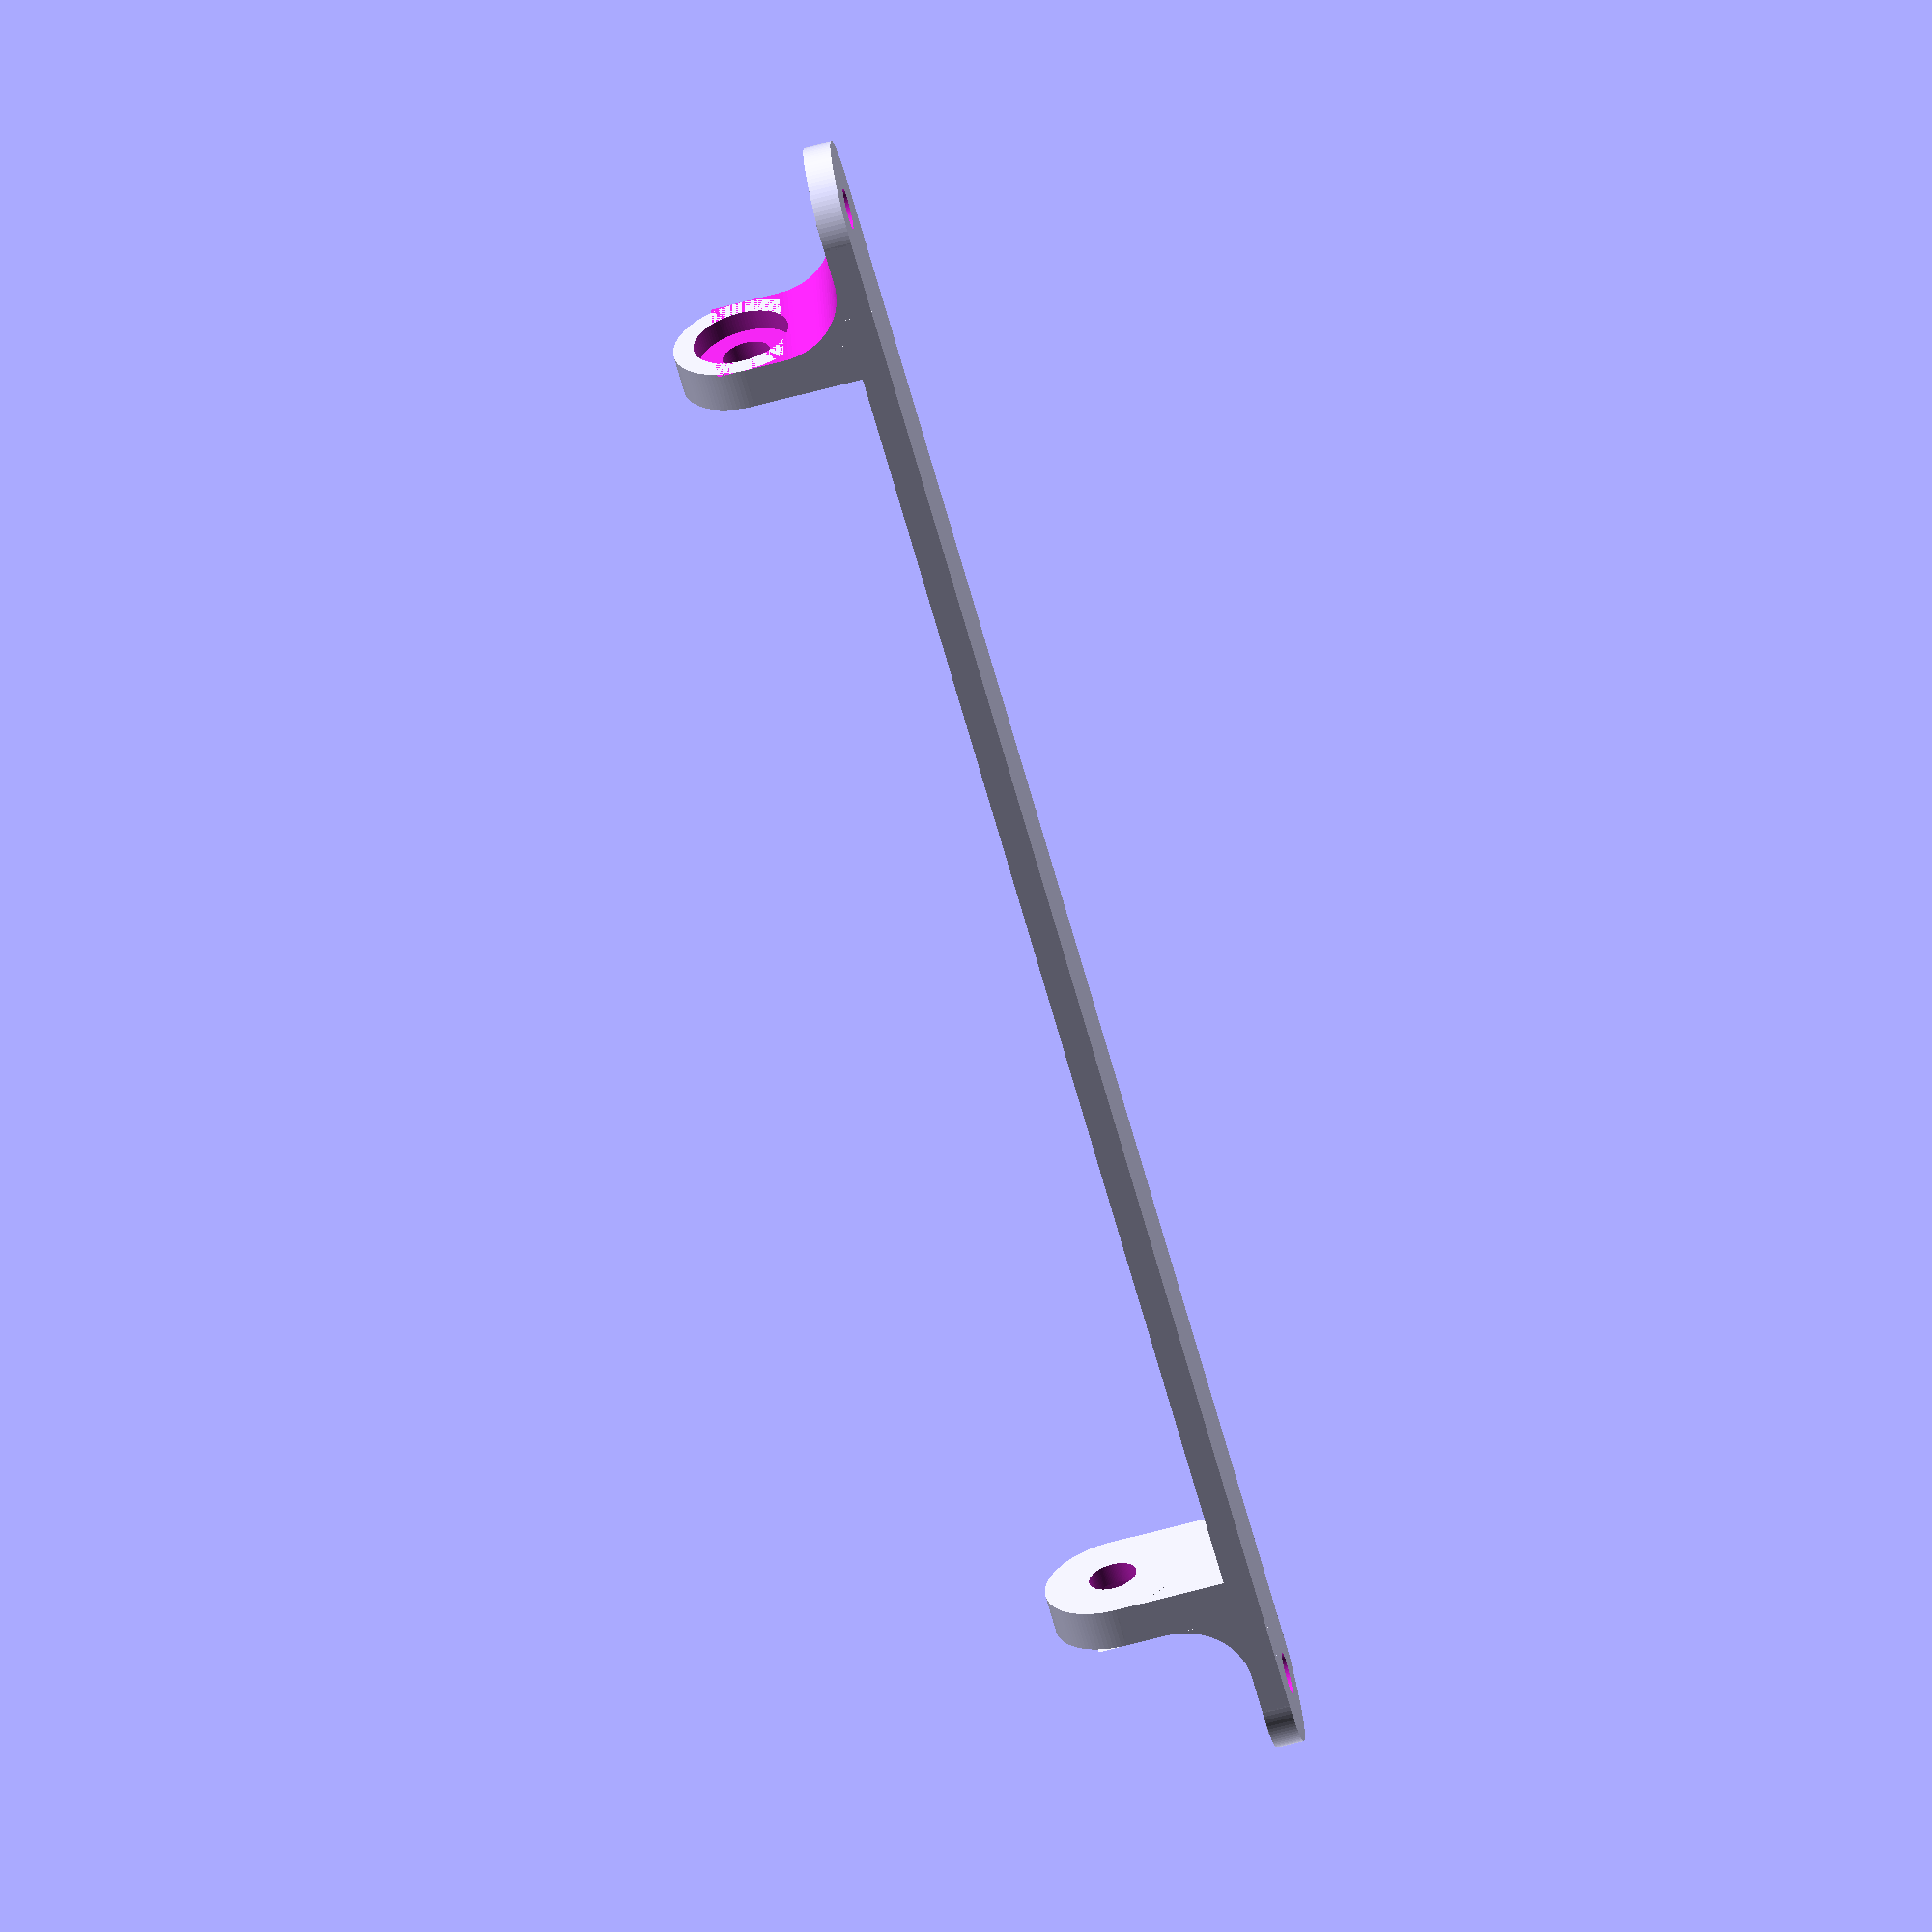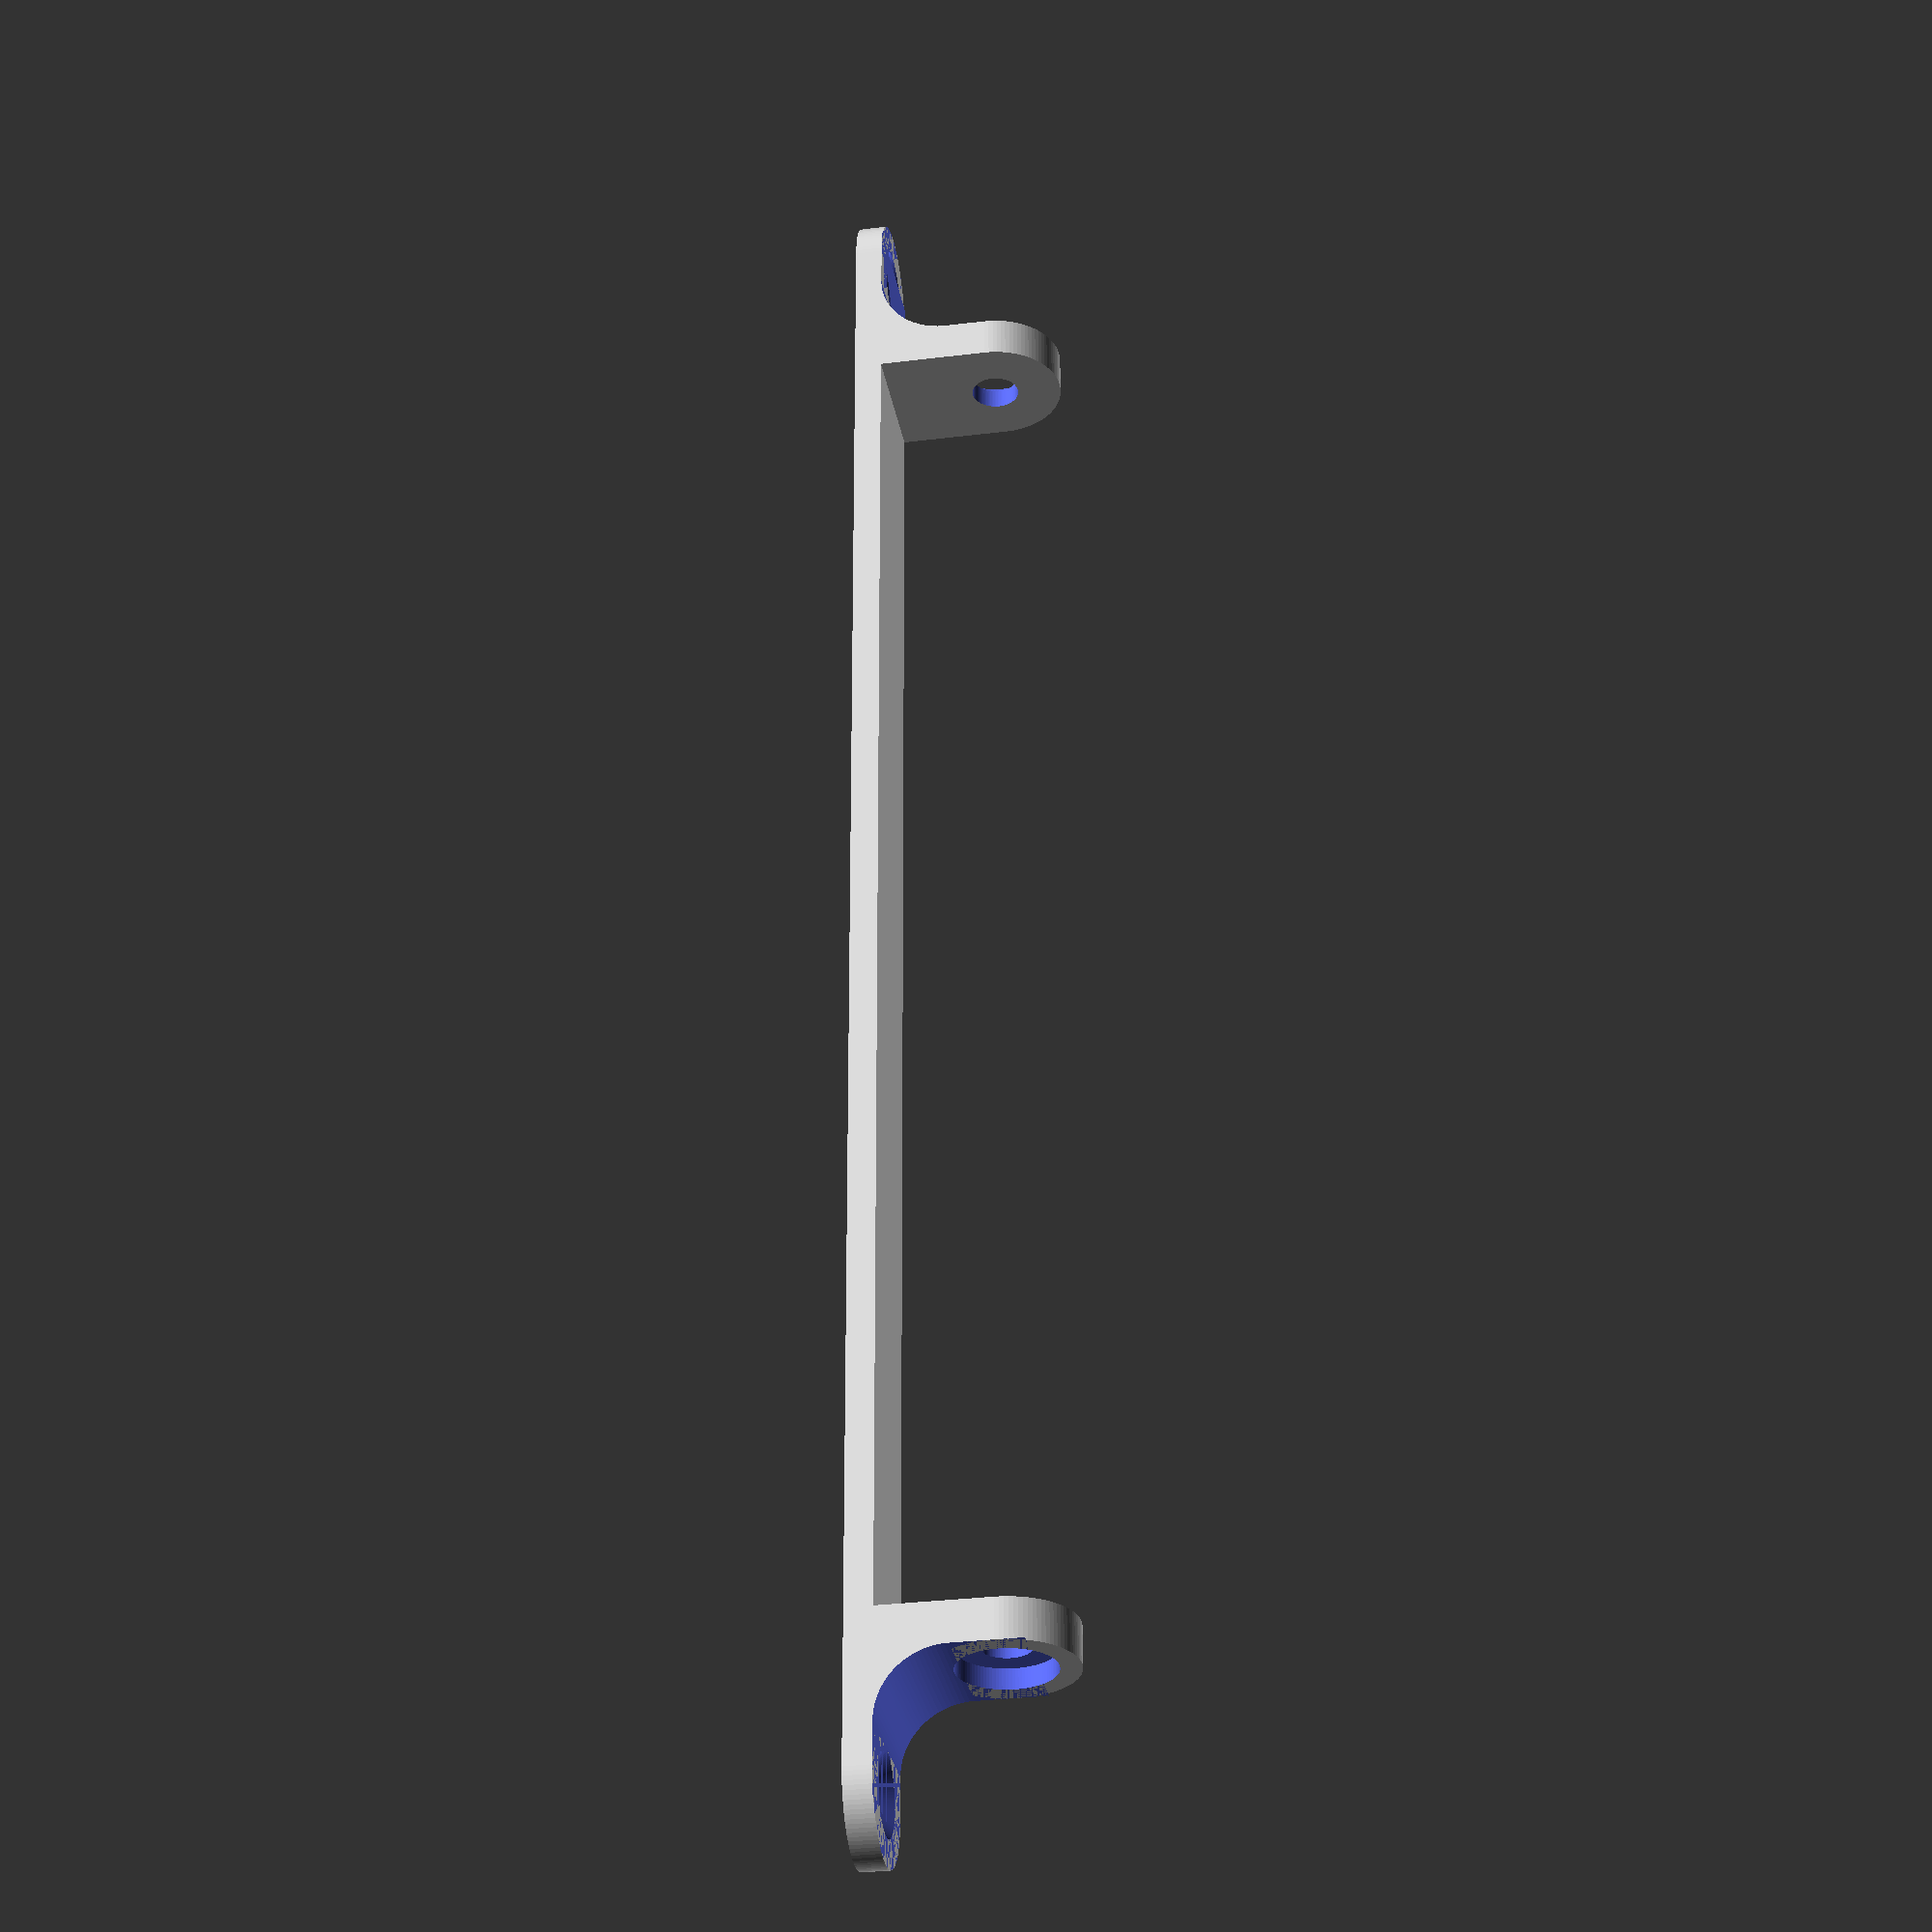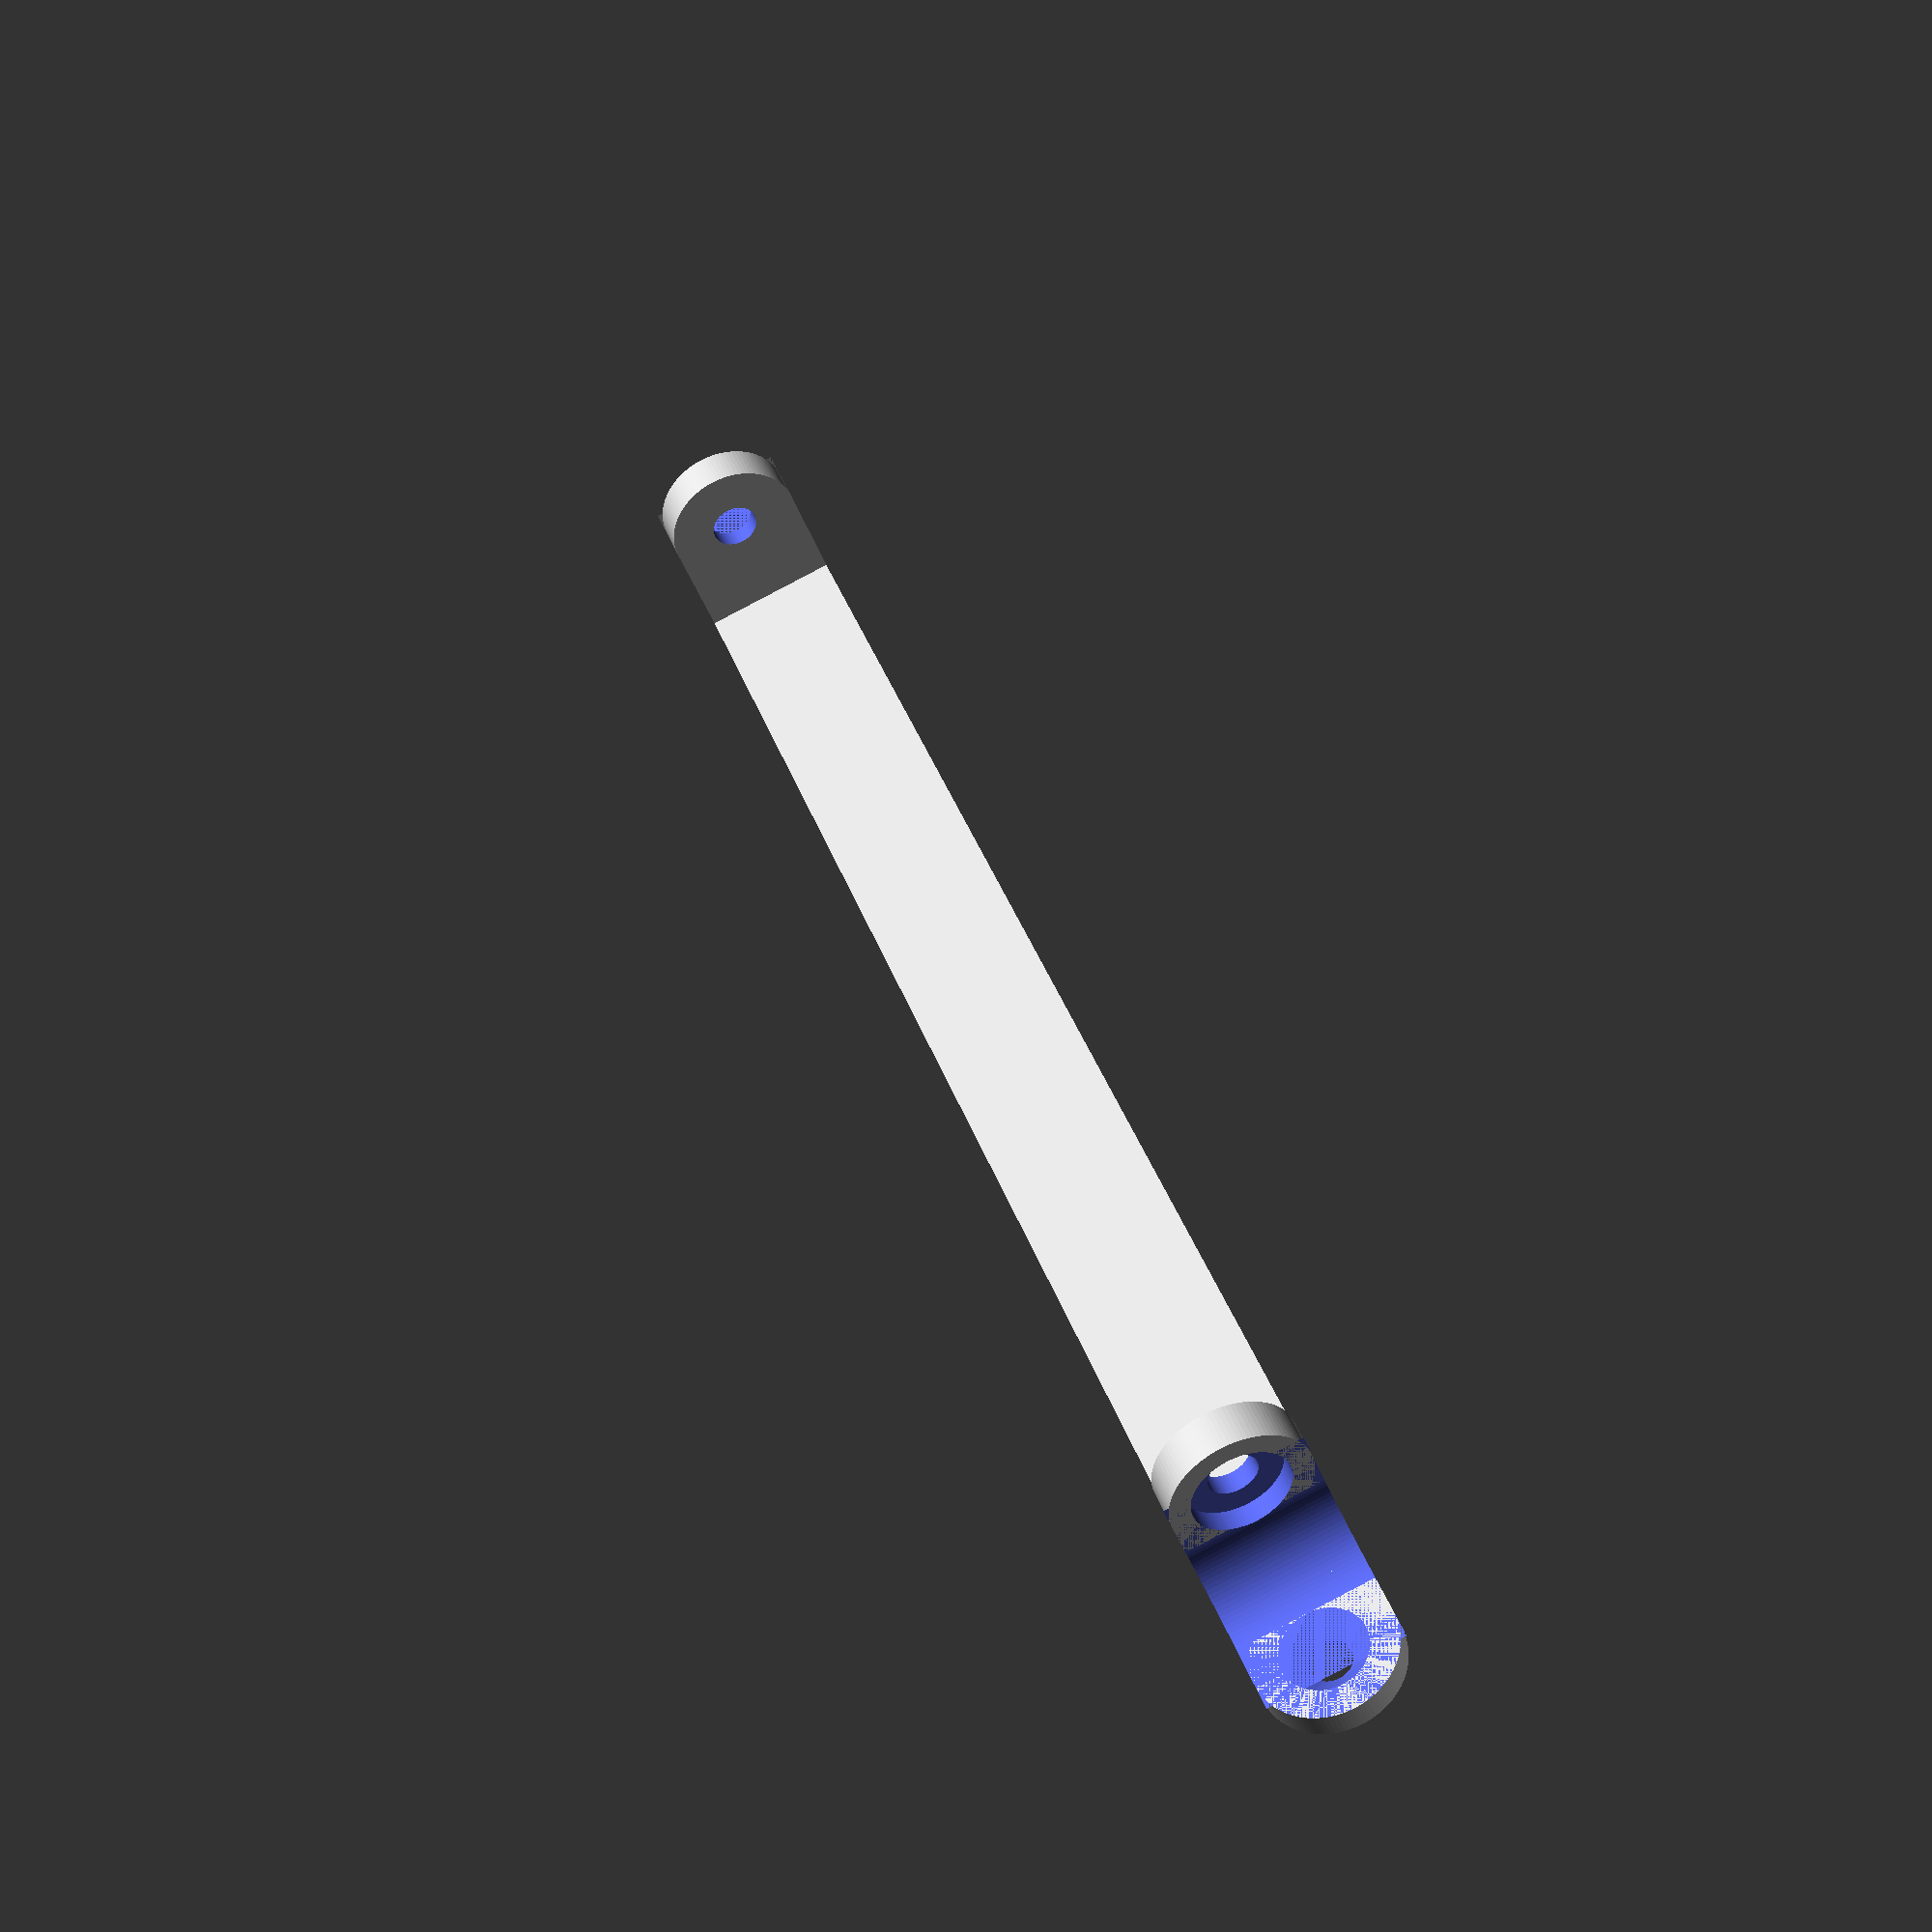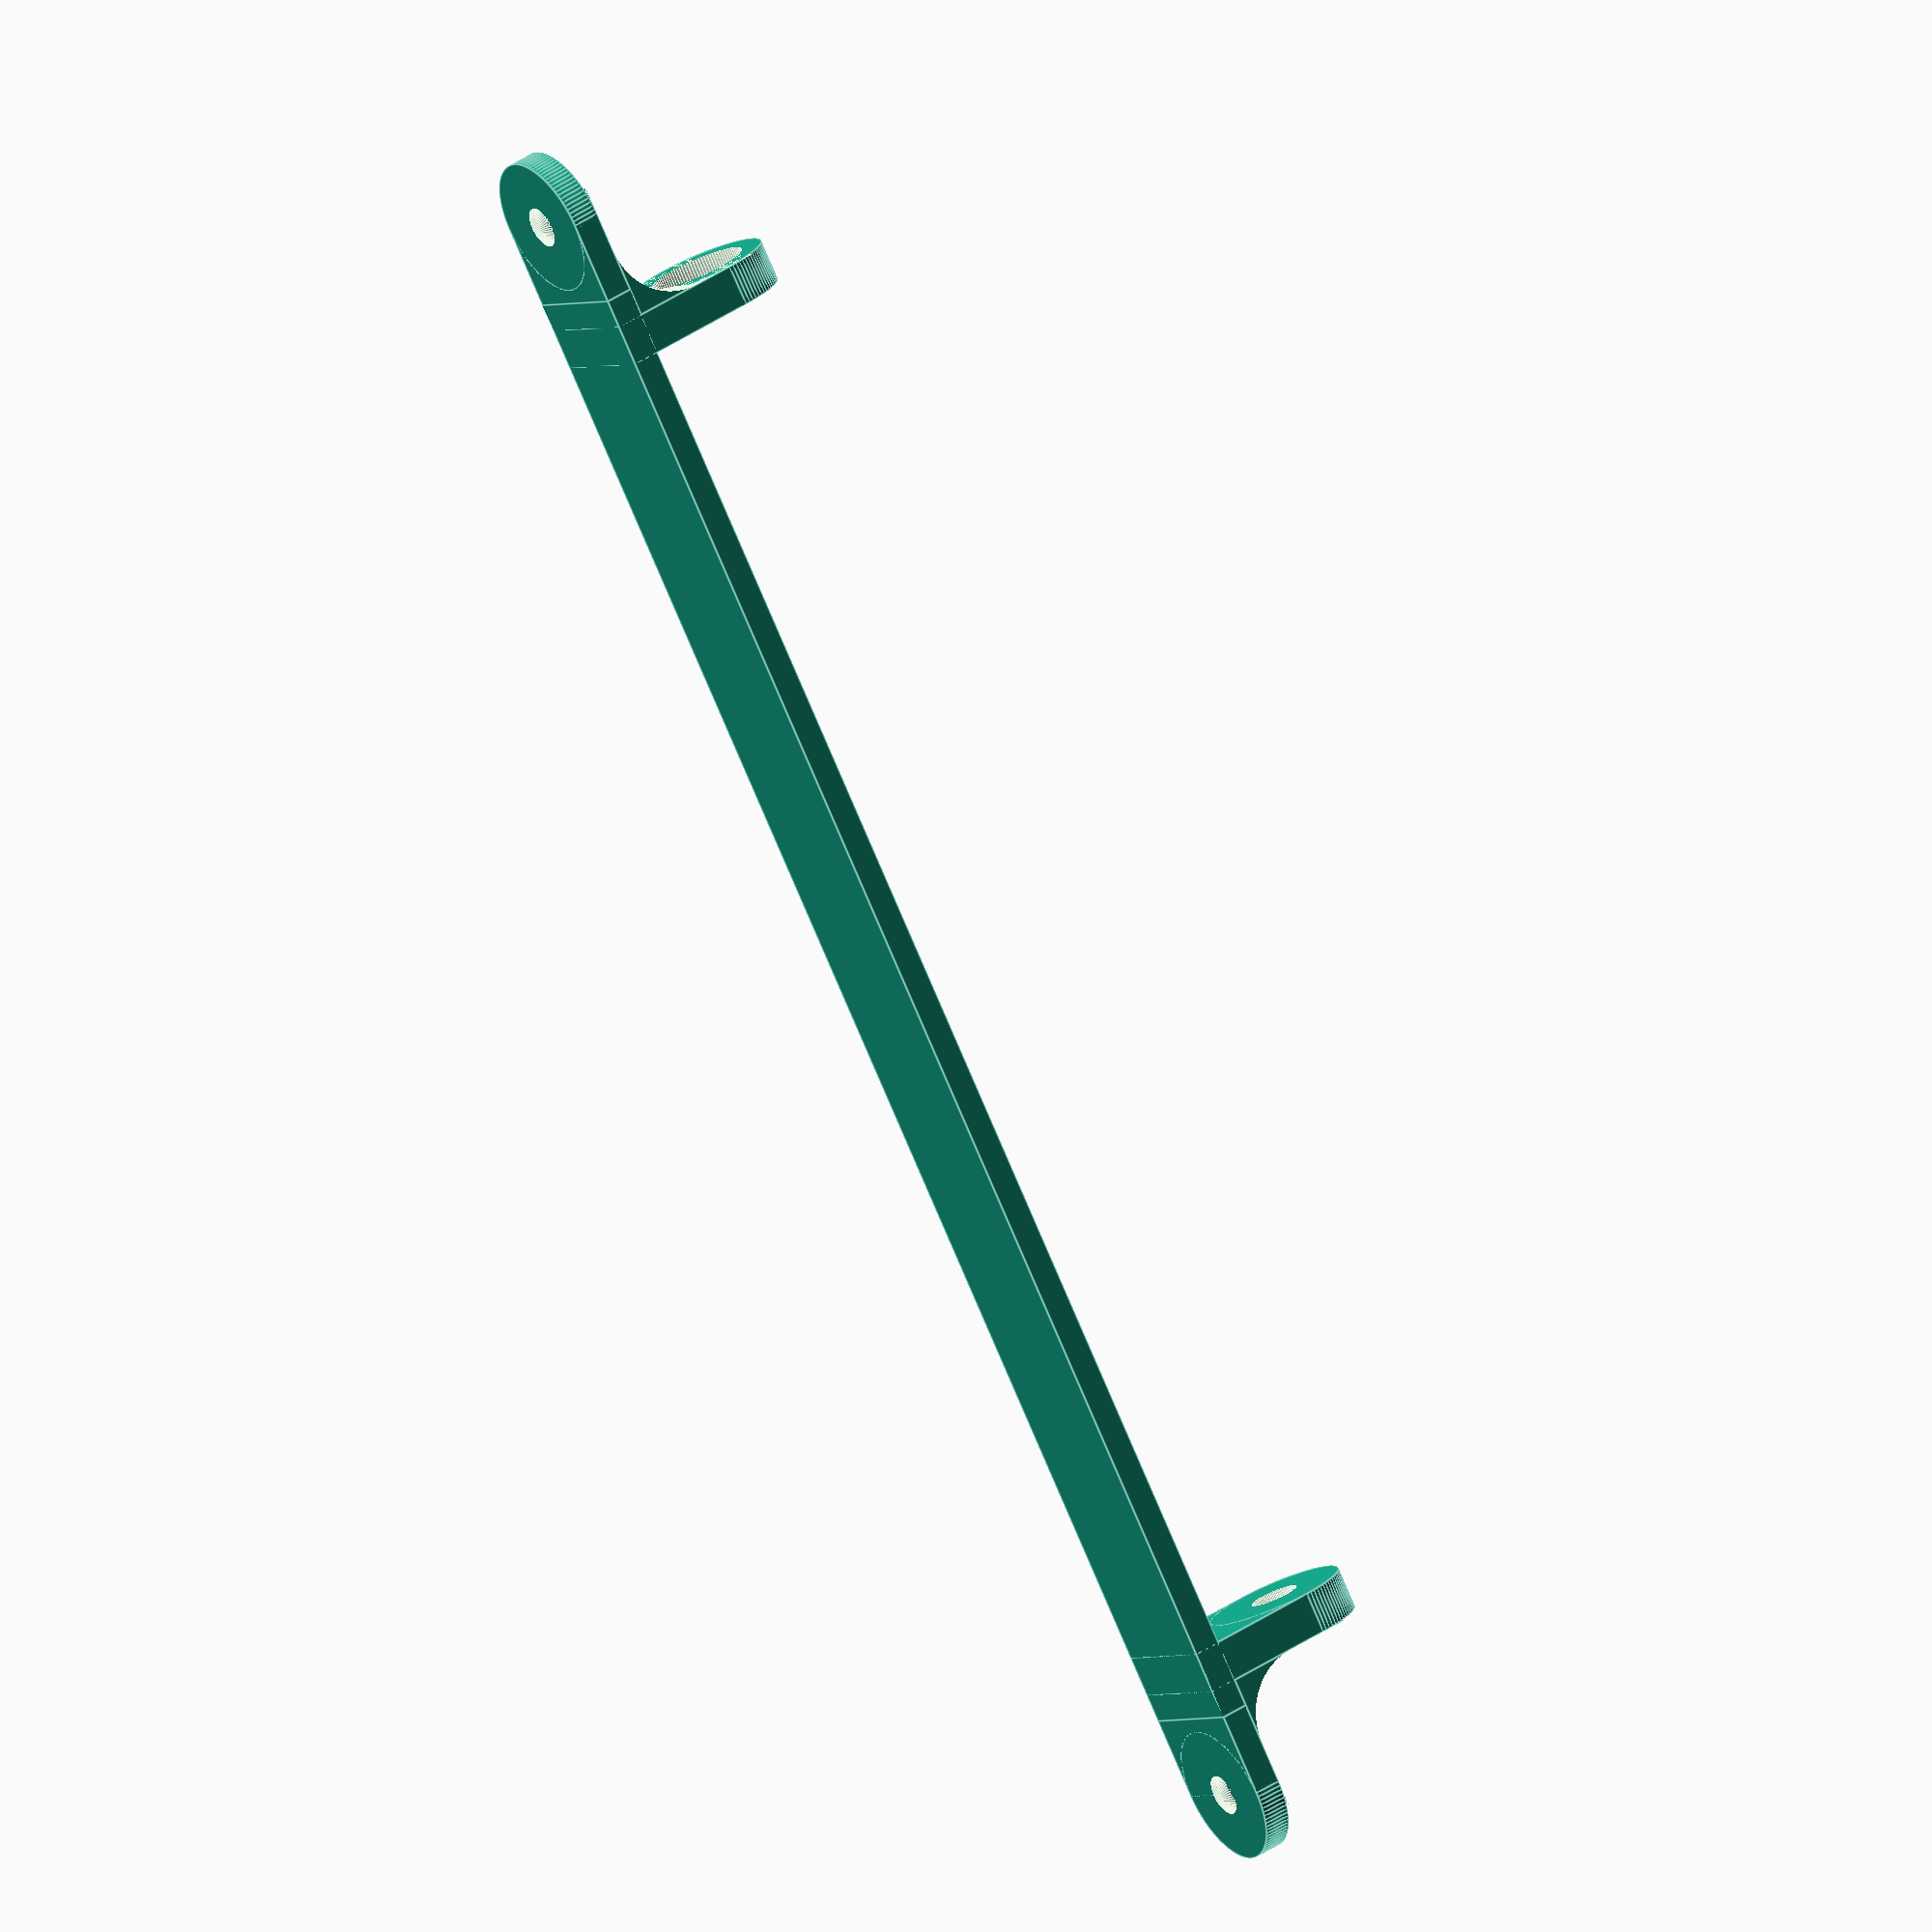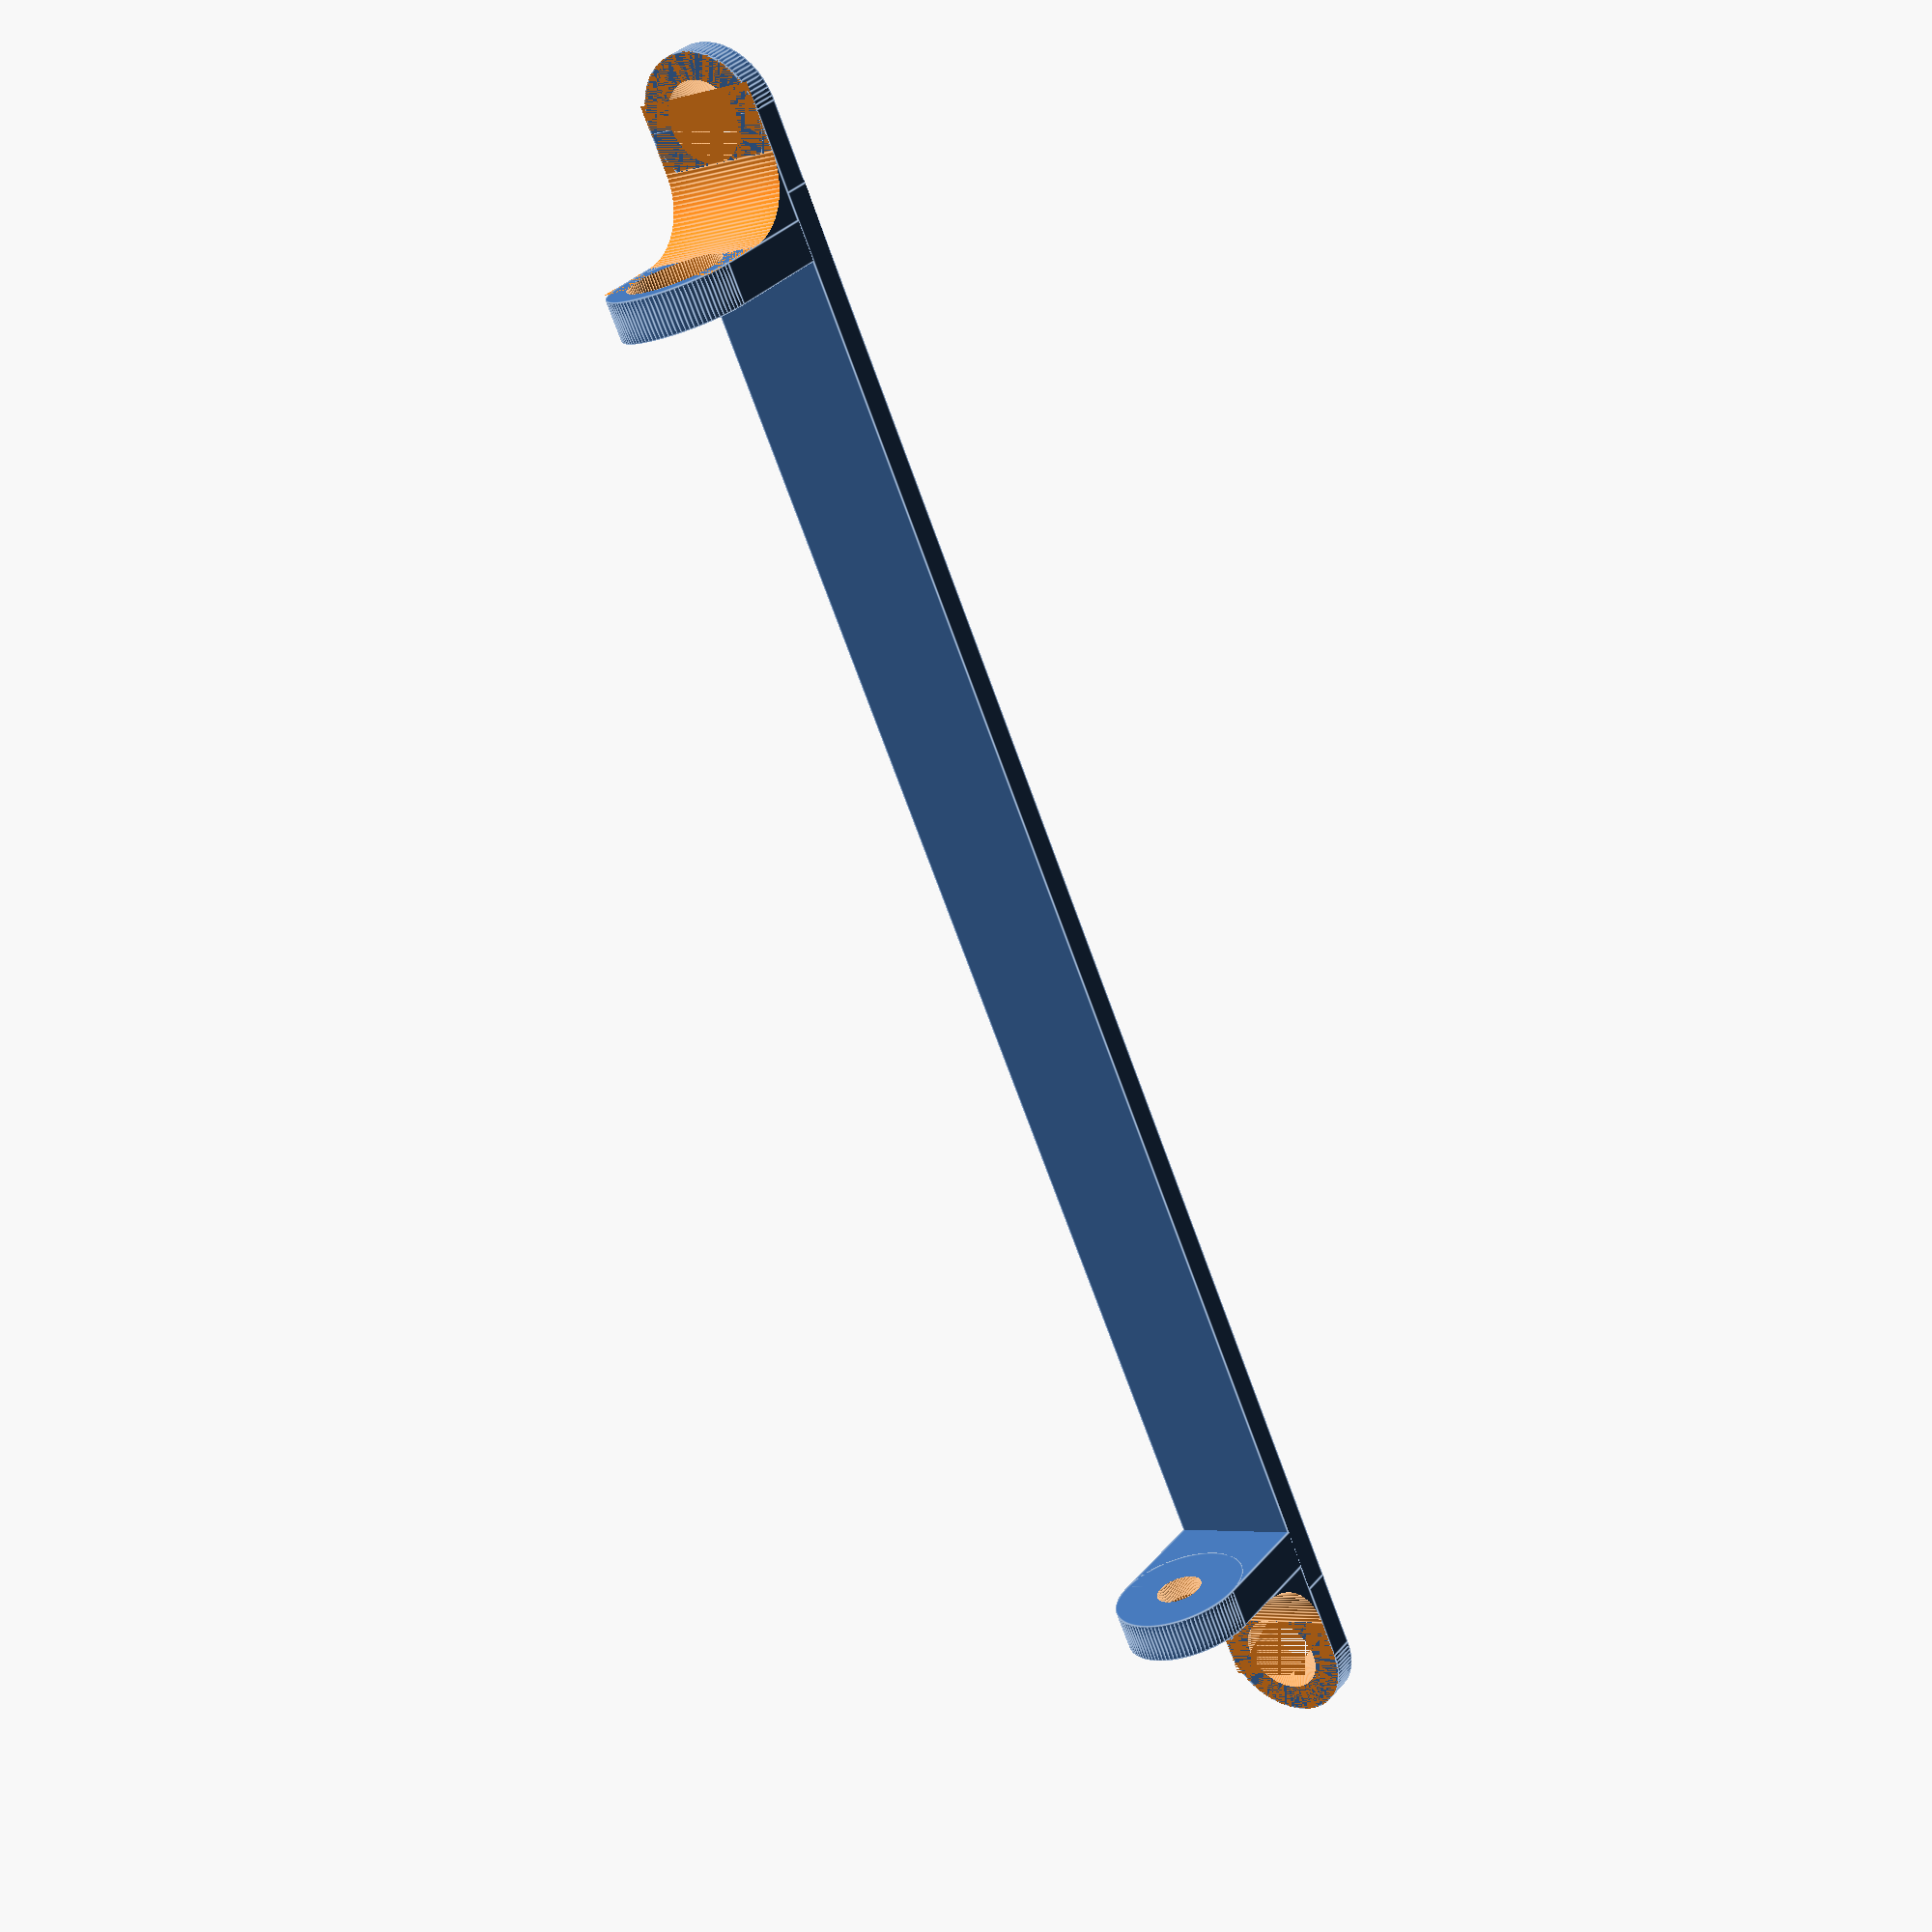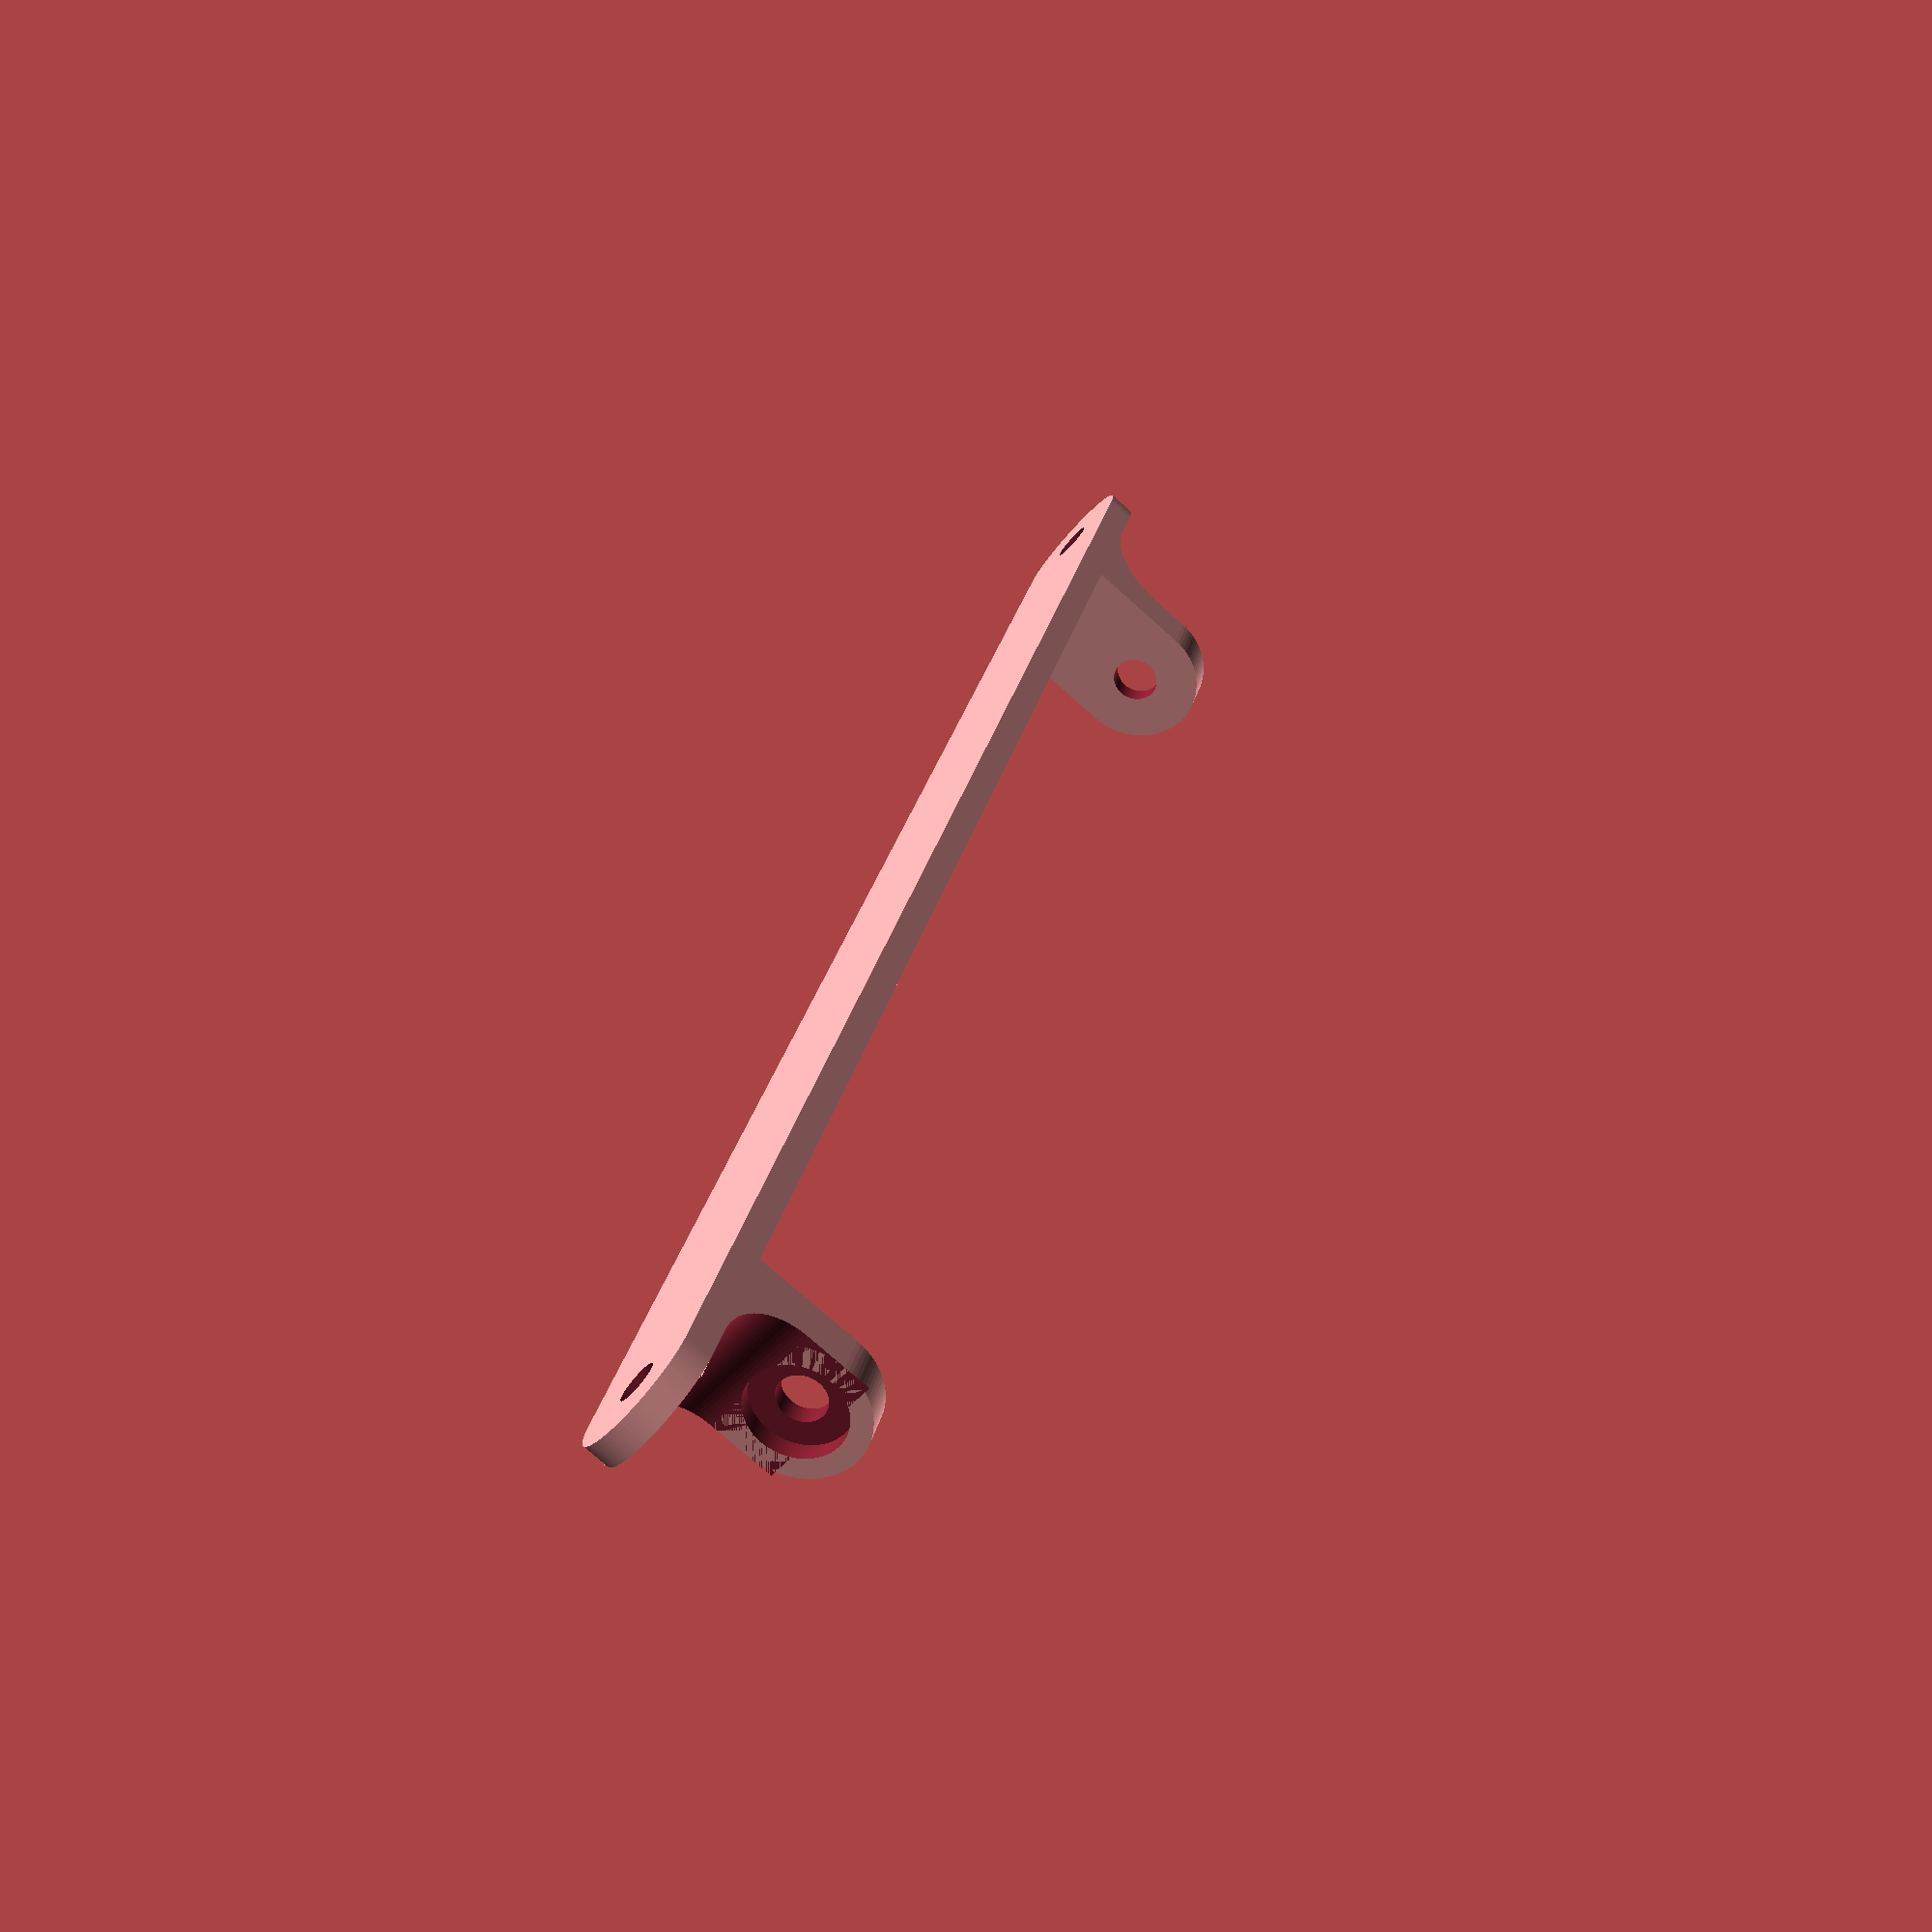
<openscad>
module vertical() {
	difference() {
		union() {
		translate([0,12,0])
			cube([10,3,10]);
		translate([0,7,7])
			fillet(10,10);
		translate([10/2,15,10])
			rotate([90,0,0])
				cylinder(3,d=10,$fn=100);		
		}
		translate([(10/2),16,10])
			rotate([90,0,0])
				cylinder(10,d=3.5,$fn=100);
		translate([(10/2),13.5,10])
			rotate([90,0,0])
				cylinder(10,d=7,$fn=100);		
	}
}

module fillet(filletsize,width)
{
	difference() {
	translate([0,-filletsize/2,-filletsize/2])
		cube([width,filletsize,filletsize]);
	translate([-1,0,0])
		rotate([0,90,0])
			cylinder(width+2,d=filletsize,$fn=100);
    translate([-1,-filletsize,-filletsize/2])
		cube([width+2,filletsize,filletsize]);
    translate([-1,-filletsize/2,0])
		cube([width+2,filletsize,filletsize]);		
	}
}


module tab() {
difference() {
	union() {
		translate([0,4,0])
        cube([10,6,2]);
		translate([10/2,4,0])
			cylinder(2,d=10,$fn=100);
		}
    translate([10/2,4,-1])			
		countersink(3);
	}
}

module countersink(drillsize)
	union() {
		cylinder(drillsize*3,0,drillsize*3,$fn=100);
		translate([0,0,-5])
		cylinder(10,d=drillsize,$fn=100);
	}
	
module bracket() {
	union() {
			tab();
			vertical();
			translate([0,132,0])
				mirror([0,1,0]) {
					union() {
						tab();
						vertical();
					}
			}
			translate([0,10,0])
				cube([10,112,2]);
		}
}


bracket();
</openscad>
<views>
elev=69.3 azim=98.5 roll=104.8 proj=o view=wireframe
elev=212.3 azim=178.6 roll=260.3 proj=p view=wireframe
elev=39.9 azim=339.1 roll=18.4 proj=p view=solid
elev=315.2 azim=39.9 roll=232.3 proj=o view=edges
elev=326.2 azim=335.9 roll=34.1 proj=p view=edges
elev=255.6 azim=159.8 roll=311.8 proj=p view=wireframe
</views>
